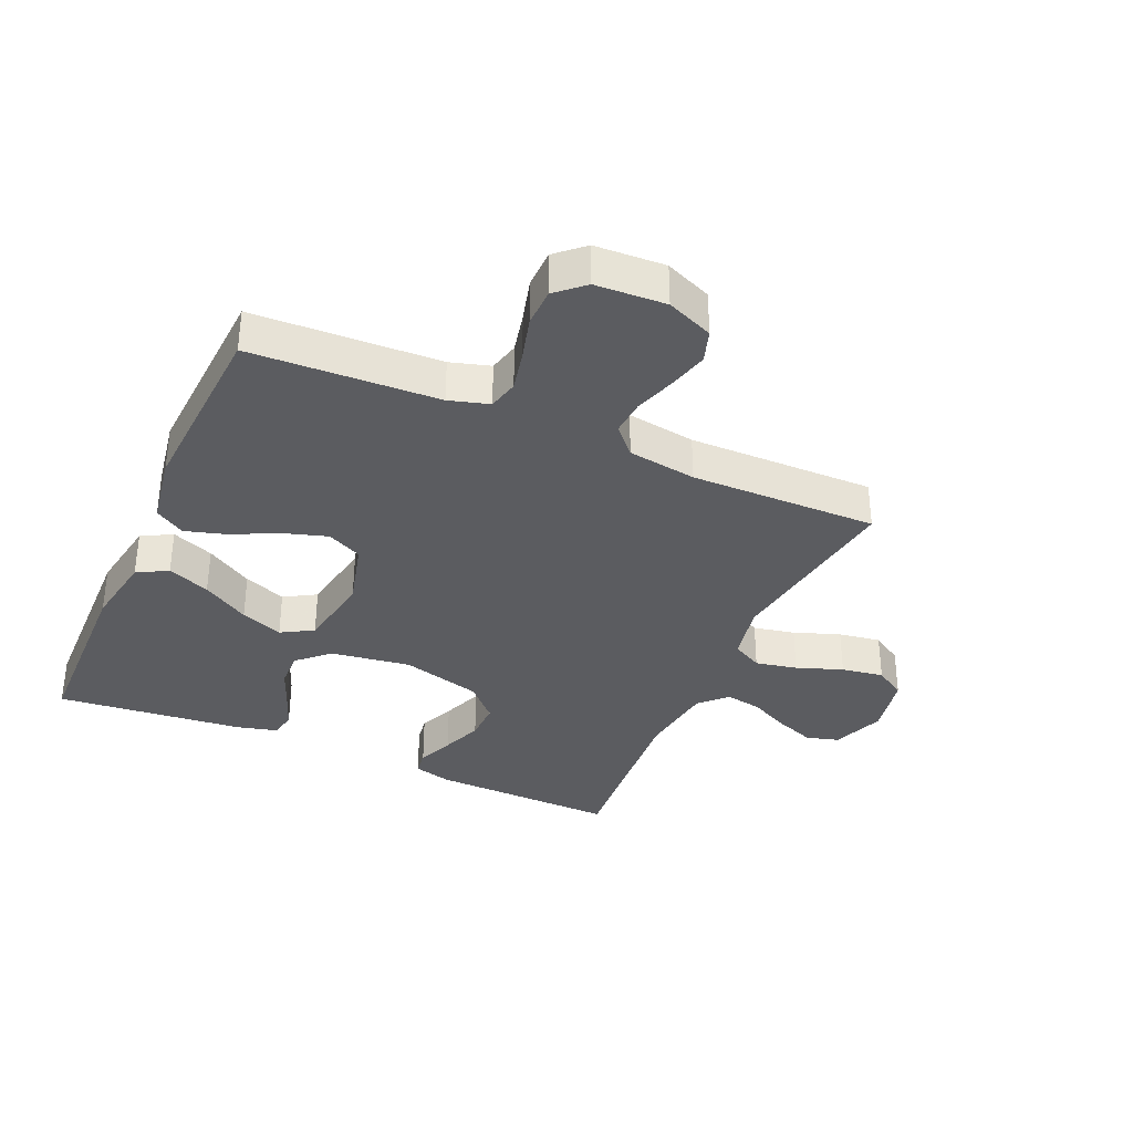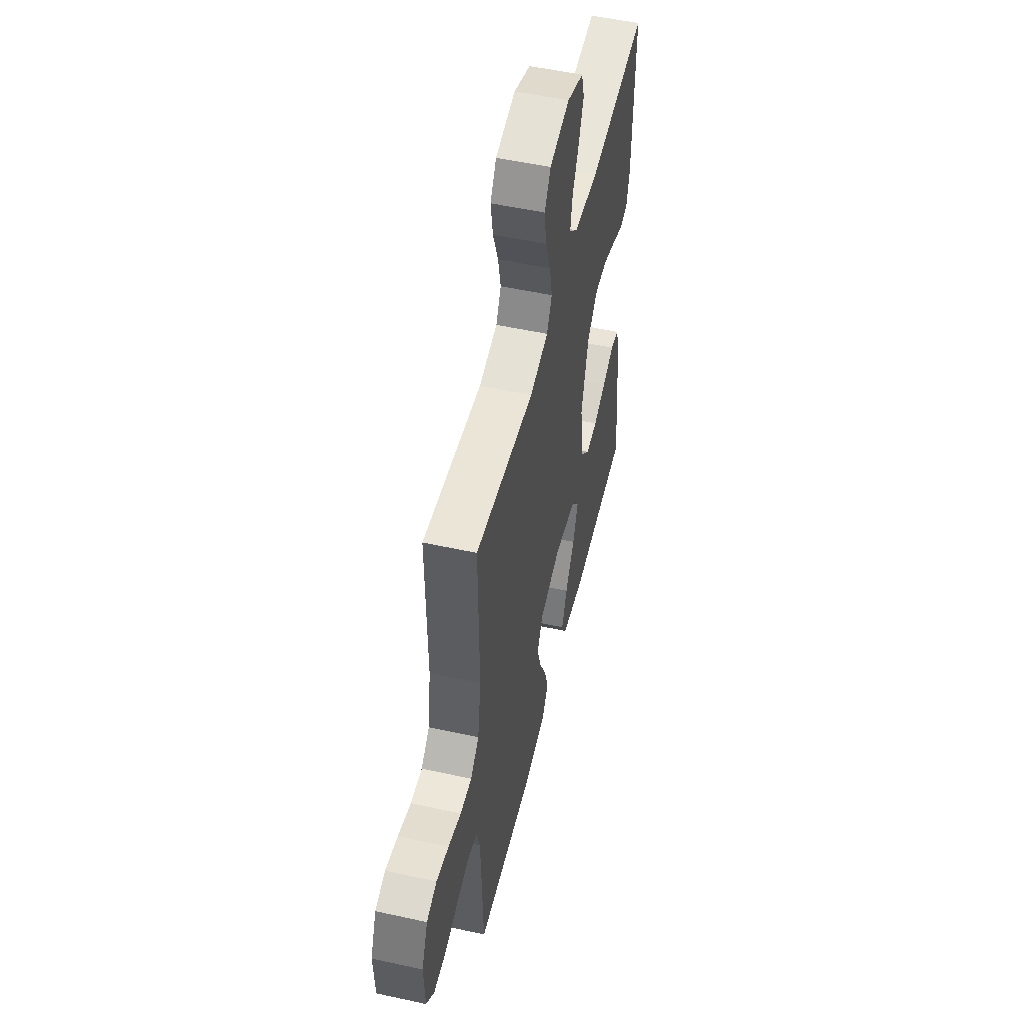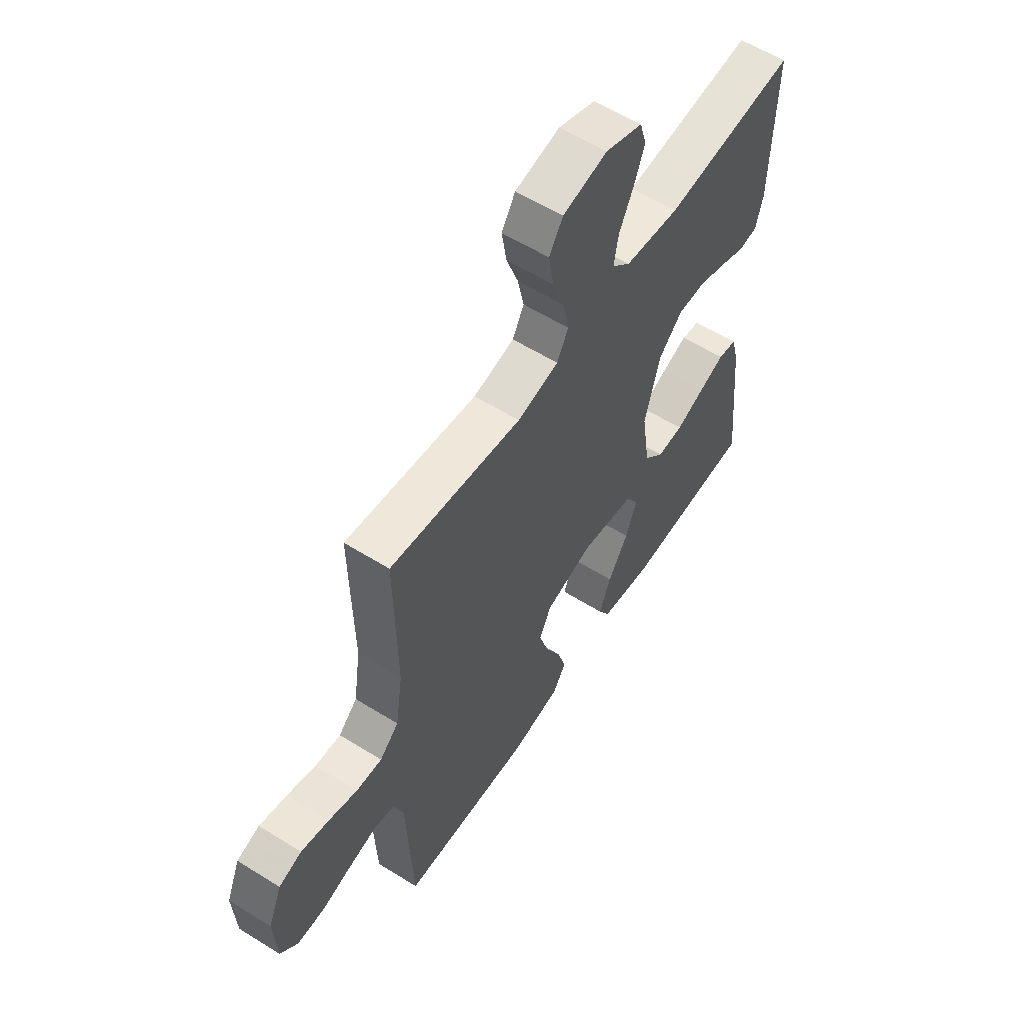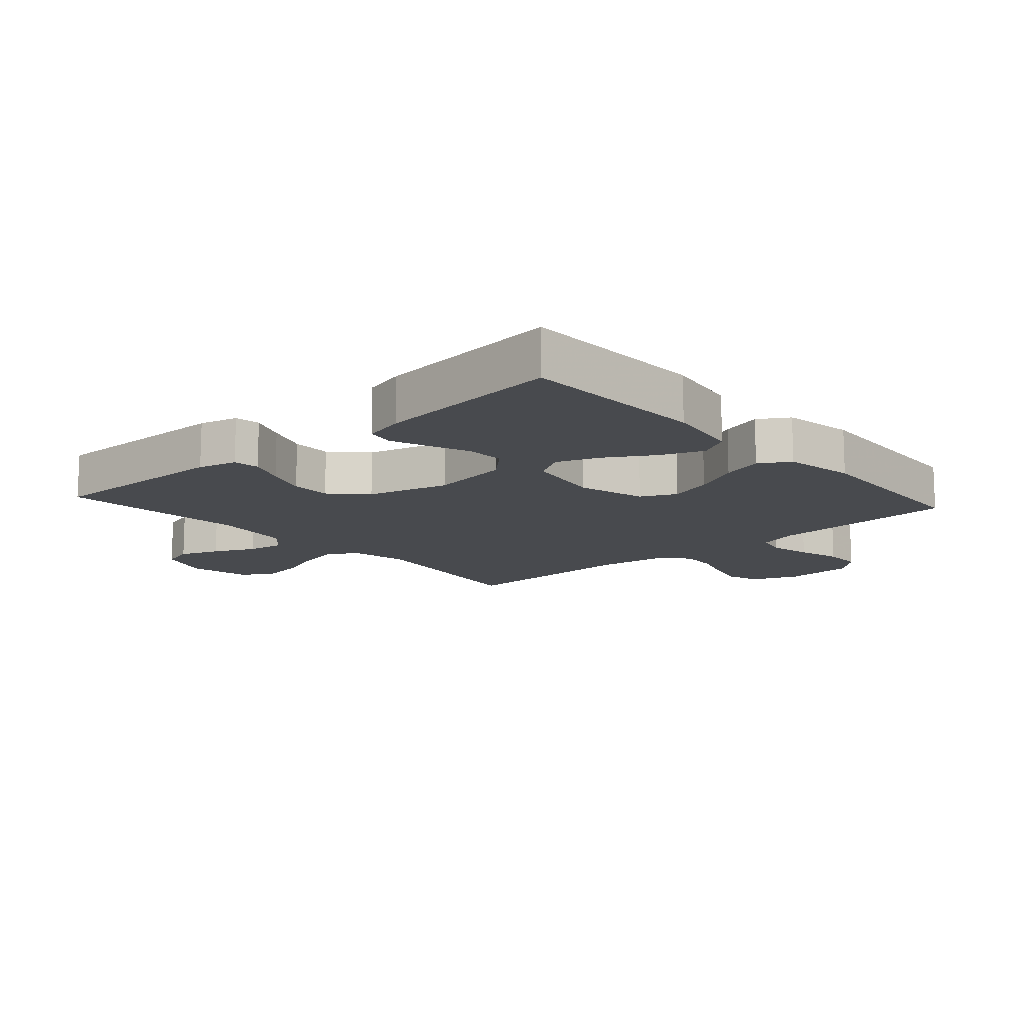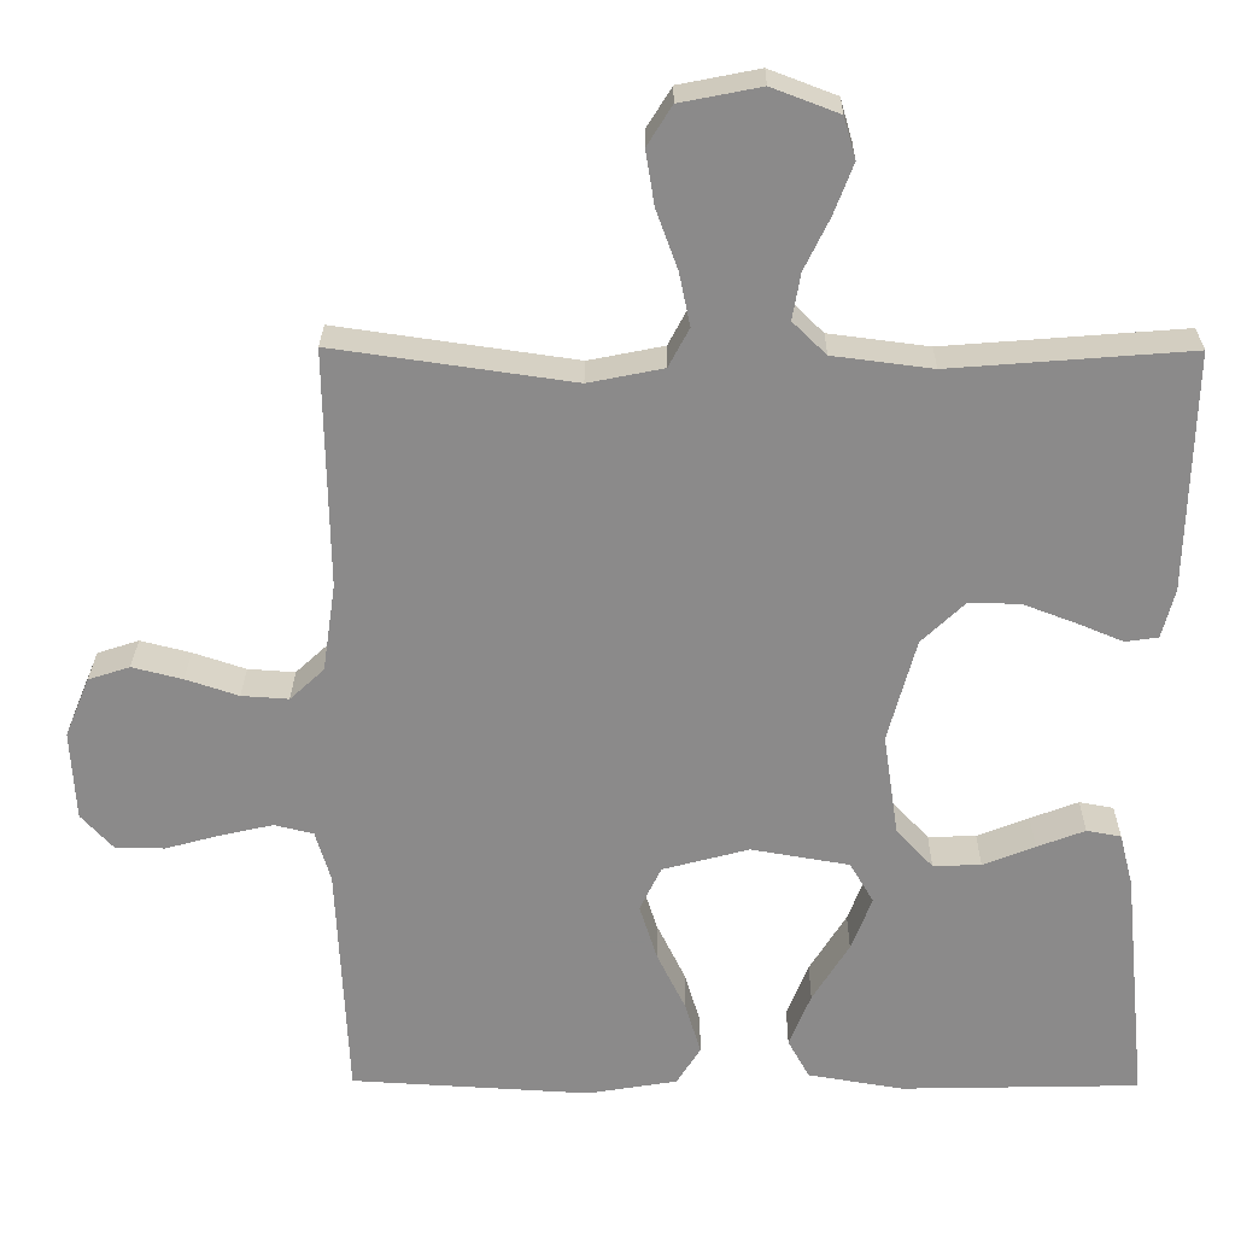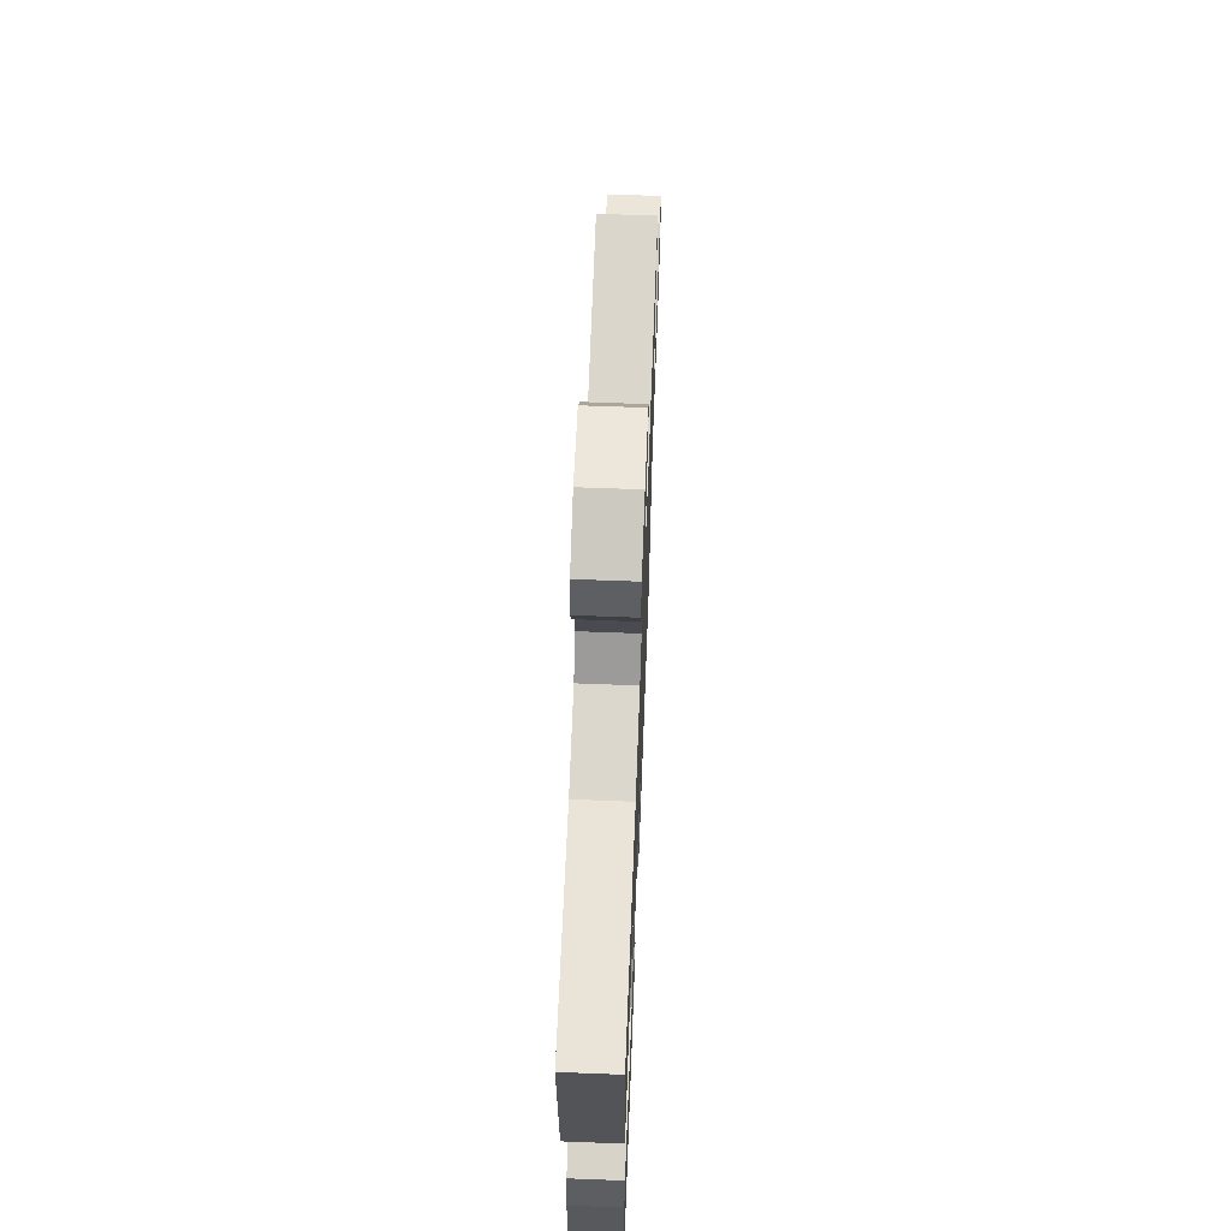
<metadata>
{"format":"obj","ext":"obj","renderer":"f3d","projection":"perspective","resolution":1024,"background":"white","views":[{"elev":-34.8,"azim":-114.0,"up":"+Y"},{"elev":52.6,"azim":-76.7,"up":"+Z"},{"elev":58.4,"azim":-57.2,"up":"+Z"},{"elev":-13.2,"azim":131.8,"up":"+Y"},{"elev":26.3,"azim":0.6,"up":"+Z"},{"elev":65.7,"azim":92.2,"up":"+Z"}]}
</metadata>
<code>
v -0.5 0.07 0.5
v -0.2 0.07 0.457
v -0.106 0.07 0.476
v -0.08 0.07 0.525
v -0.094 0.07 0.592
v -0.121 0.07 0.666
v -0.132 0.07 0.734
v -0.101 0.07 0.784
v 0 0.07 0.804
v 0.084 0.07 0.772
v 0.099 0.07 0.72
v 0.075 0.07 0.657
v 0.043 0.07 0.591
v 0.033 0.07 0.533
v 0.075 0.07 0.492
v 0.2 0.07 0.476
v 0.5 0.07 0.5
v 0.493 0.07 0.2
v 0.477 0.07 0.138
v 0.436 0.07 0.132
v 0.378 0.07 0.156
v 0.312 0.07 0.181
v 0.248 0.07 0.182
v 0.194 0.07 0.13
v 0.159 0.07 0
v 0.178 0.07 -0.128
v 0.224 0.07 -0.177
v 0.284 0.07 -0.175
v 0.349 0.07 -0.149
v 0.409 0.07 -0.126
v 0.452 0.07 -0.134
v 0.469 0.07 -0.2
v 0.5 0.07 -0.5
v 0.2 0.07 -0.507
v 0.081 0.07 -0.487
v 0.054 0.07 -0.438
v 0.081 0.07 -0.37
v 0.127 0.07 -0.295
v 0.153 0.07 -0.227
v 0.123 0.07 -0.176
v 0 0.07 -0.155
v -0.108 0.07 -0.184
v -0.135 0.07 -0.24
v -0.113 0.07 -0.31
v -0.077 0.07 -0.384
v -0.057 0.07 -0.45
v -0.087 0.07 -0.498
v -0.2 0.07 -0.517
v -0.5 0.07 -0.5
v -0.514 0.07 -0.2
v -0.533 0.07 -0.136
v -0.582 0.07 -0.124
v -0.648 0.07 -0.139
v -0.717 0.07 -0.158
v -0.779 0.07 -0.157
v -0.819 0.07 -0.113
v -0.825 0.07 0
v -0.794 0.07 0.075
v -0.742 0.07 0.092
v -0.679 0.07 0.076
v -0.613 0.07 0.054
v -0.554 0.07 0.05
v -0.511 0.07 0.09
v -0.495 0.07 0.2
v -0.5 0 0.5
v -0.2 0 0.457
v -0.106 0 0.476
v -0.08 0 0.525
v -0.094 0 0.592
v -0.121 0 0.666
v -0.132 0 0.734
v -0.101 0 0.784
v 0 0 0.804
v 0.084 0 0.772
v 0.099 0 0.72
v 0.075 0 0.657
v 0.043 0 0.591
v 0.033 0 0.533
v 0.075 0 0.492
v 0.2 0 0.476
v 0.5 0 0.5
v 0.493 0 0.2
v 0.477 0 0.138
v 0.436 0 0.132
v 0.378 0 0.156
v 0.312 0 0.181
v 0.248 0 0.182
v 0.194 0 0.13
v 0.159 0 0
v 0.178 0 -0.128
v 0.224 0 -0.177
v 0.284 0 -0.175
v 0.349 0 -0.149
v 0.409 0 -0.126
v 0.452 0 -0.134
v 0.469 0 -0.2
v 0.5 0 -0.5
v 0.2 0 -0.507
v 0.081 0 -0.487
v 0.054 0 -0.438
v 0.081 0 -0.37
v 0.127 0 -0.295
v 0.153 0 -0.227
v 0.123 0 -0.176
v 0 0 -0.155
v -0.108 0 -0.184
v -0.135 0 -0.24
v -0.113 0 -0.31
v -0.077 0 -0.384
v -0.057 0 -0.45
v -0.087 0 -0.498
v -0.2 0 -0.517
v -0.5 0 -0.5
v -0.514 0 -0.2
v -0.533 0 -0.136
v -0.582 0 -0.124
v -0.648 0 -0.139
v -0.717 0 -0.158
v -0.779 0 -0.157
v -0.819 0 -0.113
v -0.825 0 0
v -0.794 0 0.075
v -0.742 0 0.092
v -0.679 0 0.076
v -0.613 0 0.054
v -0.554 0 0.05
v -0.511 0 0.09
v -0.495 0 0.2
f 59 60 61
f 58 59 61
f 57 58 61
f 56 57 61
f 55 56 61
f 54 55 61
f 53 54 61
f 52 53 61 62
f 51 52 62 63
f 48 49 50
f 47 48 50
f 46 47 50
f 45 46 50
f 44 45 50
f 51 63 64
f 50 51 64
f 44 50 64
f 43 44 64
f 36 37 38
f 35 36 38
f 34 35 38
f 33 34 38
f 32 33 38
f 31 32 38
f 30 31 38
f 29 30 38
f 28 29 38
f 27 28 38 39
f 26 27 39 40
f 19 20 21
f 18 19 21
f 17 18 21
f 16 17 21
f 15 16 21 22
f 14 15 22 23
f 11 12 13
f 10 11 13
f 9 10 13
f 8 9 13
f 7 8 13
f 6 7 13
f 5 6 13
f 4 5 13 14
f 14 23 24
f 4 14 24
f 3 4 24
f 64 1 2
f 43 64 2
f 42 43 2
f 25 26 40 41
f 25 41 42
f 24 25 42
f 3 24 42
f 2 3 42
f 125 124 123
f 125 123 122
f 125 122 121
f 125 121 120
f 125 120 119
f 125 119 118
f 125 118 117
f 126 125 117 116
f 127 126 116 115
f 114 113 112
f 114 112 111
f 114 111 110
f 114 110 109
f 114 109 108
f 128 127 115
f 128 115 114
f 128 114 108
f 128 108 107
f 102 101 100
f 102 100 99
f 102 99 98
f 102 98 97
f 102 97 96
f 102 96 95
f 102 95 94
f 102 94 93
f 102 93 92
f 103 102 92 91
f 104 103 91 90
f 85 84 83
f 85 83 82
f 85 82 81
f 85 81 80
f 86 85 80 79
f 87 86 79 78
f 77 76 75
f 77 75 74
f 77 74 73
f 77 73 72
f 77 72 71
f 77 71 70
f 77 70 69
f 78 77 69 68
f 88 87 78
f 88 78 68
f 88 68 67
f 66 65 128
f 66 128 107
f 66 107 106
f 105 104 90 89
f 106 105 89
f 106 89 88
f 106 88 67
f 106 67 66
f 1 65 66 2
f 2 66 67 3
f 3 67 68 4
f 4 68 69 5
f 5 69 70 6
f 6 70 71 7
f 7 71 72 8
f 8 72 73 9
f 9 73 74 10
f 10 74 75 11
f 11 75 76 12
f 12 76 77 13
f 13 77 78 14
f 14 78 79 15
f 15 79 80 16
f 16 80 81 17
f 17 81 82 18
f 18 82 83 19
f 19 83 84 20
f 20 84 85 21
f 21 85 86 22
f 22 86 87 23
f 23 87 88 24
f 24 88 89 25
f 25 89 90 26
f 26 90 91 27
f 27 91 92 28
f 28 92 93 29
f 29 93 94 30
f 30 94 95 31
f 31 95 96 32
f 32 96 97 33
f 33 97 98 34
f 34 98 99 35
f 35 99 100 36
f 36 100 101 37
f 37 101 102 38
f 38 102 103 39
f 39 103 104 40
f 40 104 105 41
f 41 105 106 42
f 42 106 107 43
f 43 107 108 44
f 44 108 109 45
f 45 109 110 46
f 46 110 111 47
f 47 111 112 48
f 48 112 113 49
f 49 113 114 50
f 50 114 115 51
f 51 115 116 52
f 52 116 117 53
f 53 117 118 54
f 54 118 119 55
f 55 119 120 56
f 56 120 121 57
f 57 121 122 58
f 58 122 123 59
f 59 123 124 60
f 60 124 125 61
f 61 125 126 62
f 62 126 127 63
f 63 127 128 64
f 64 128 65 1

</code>
